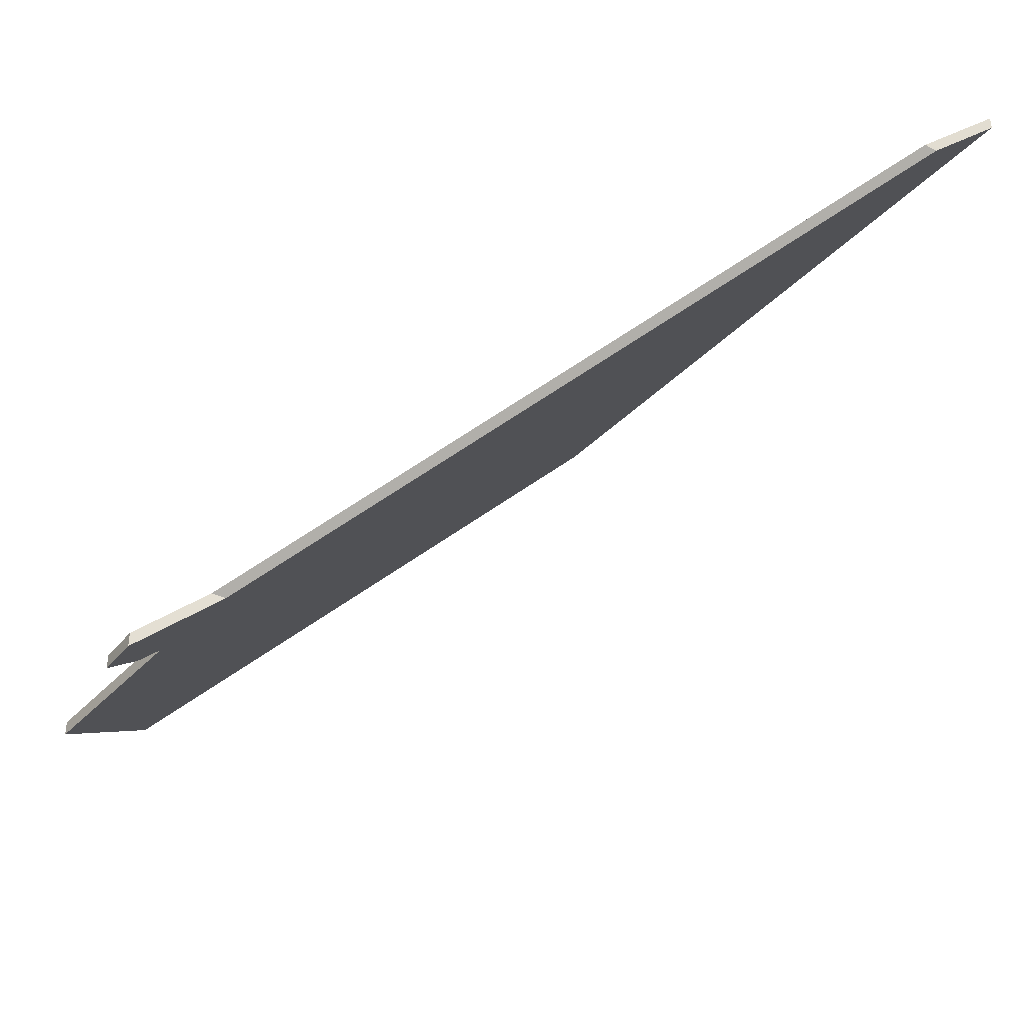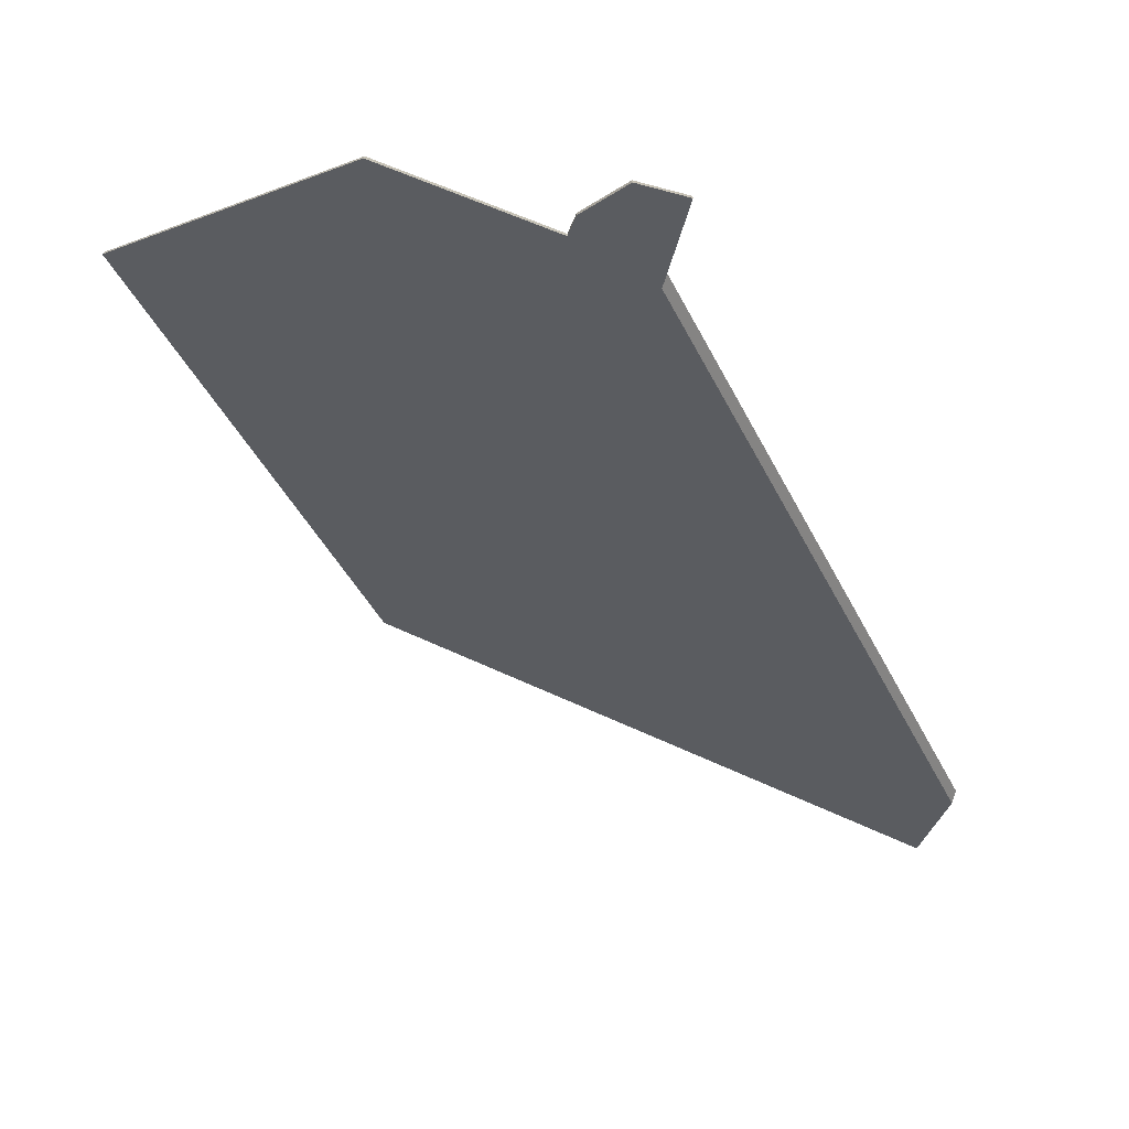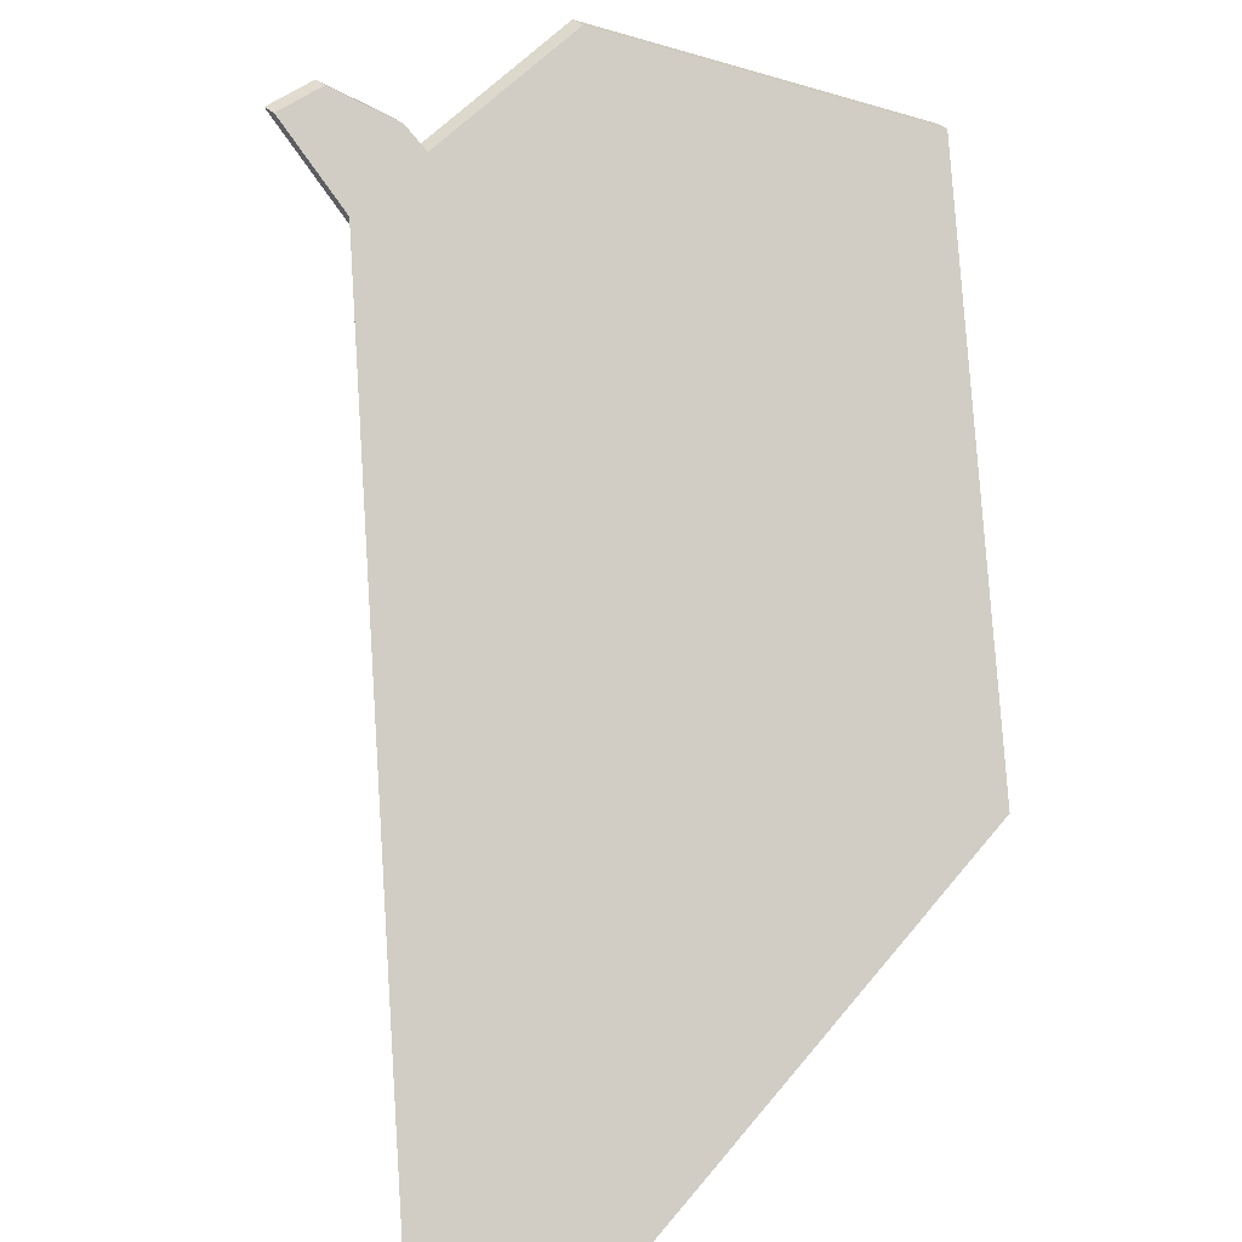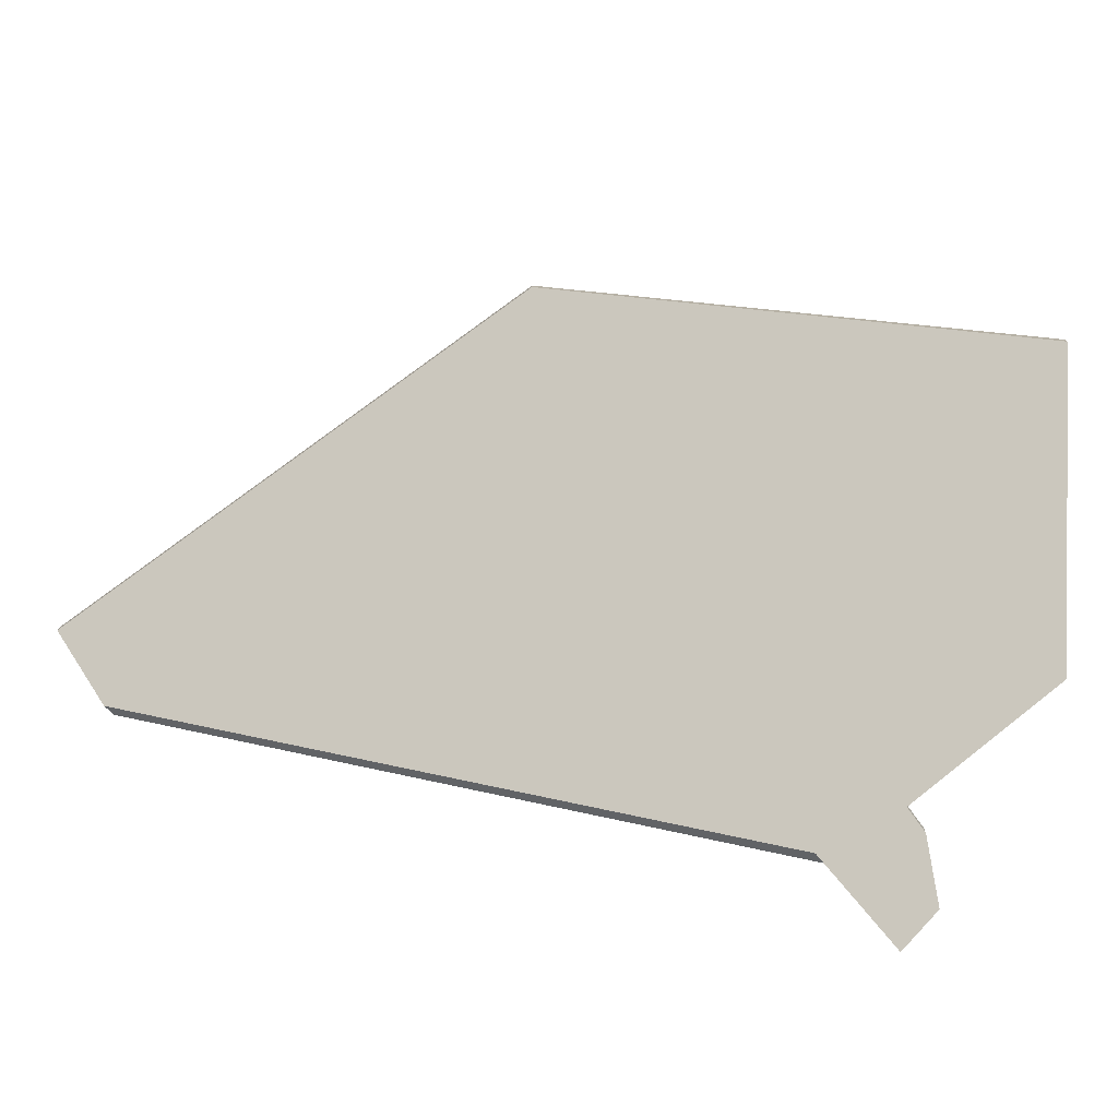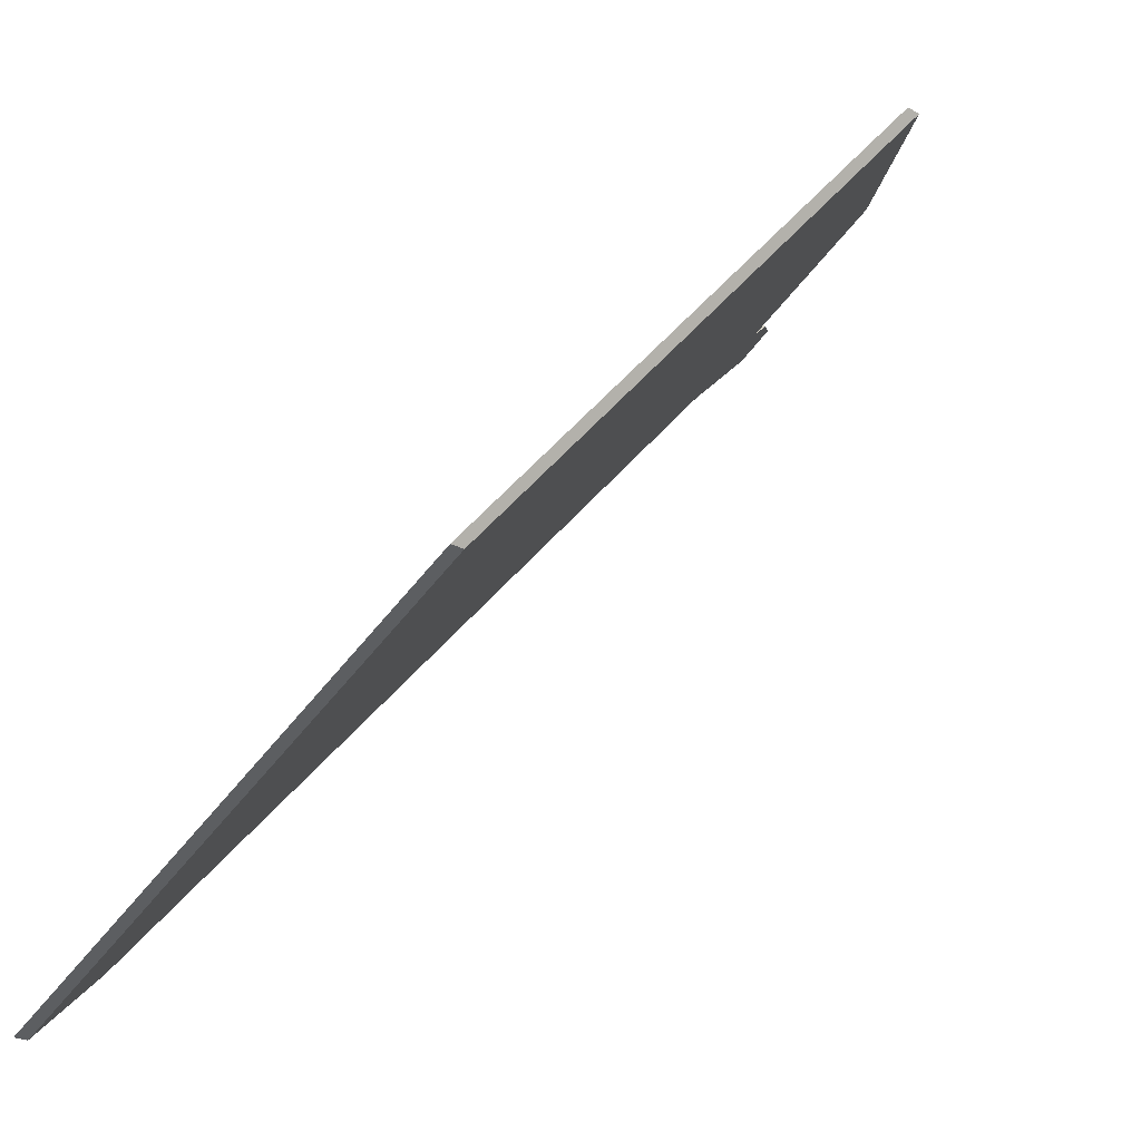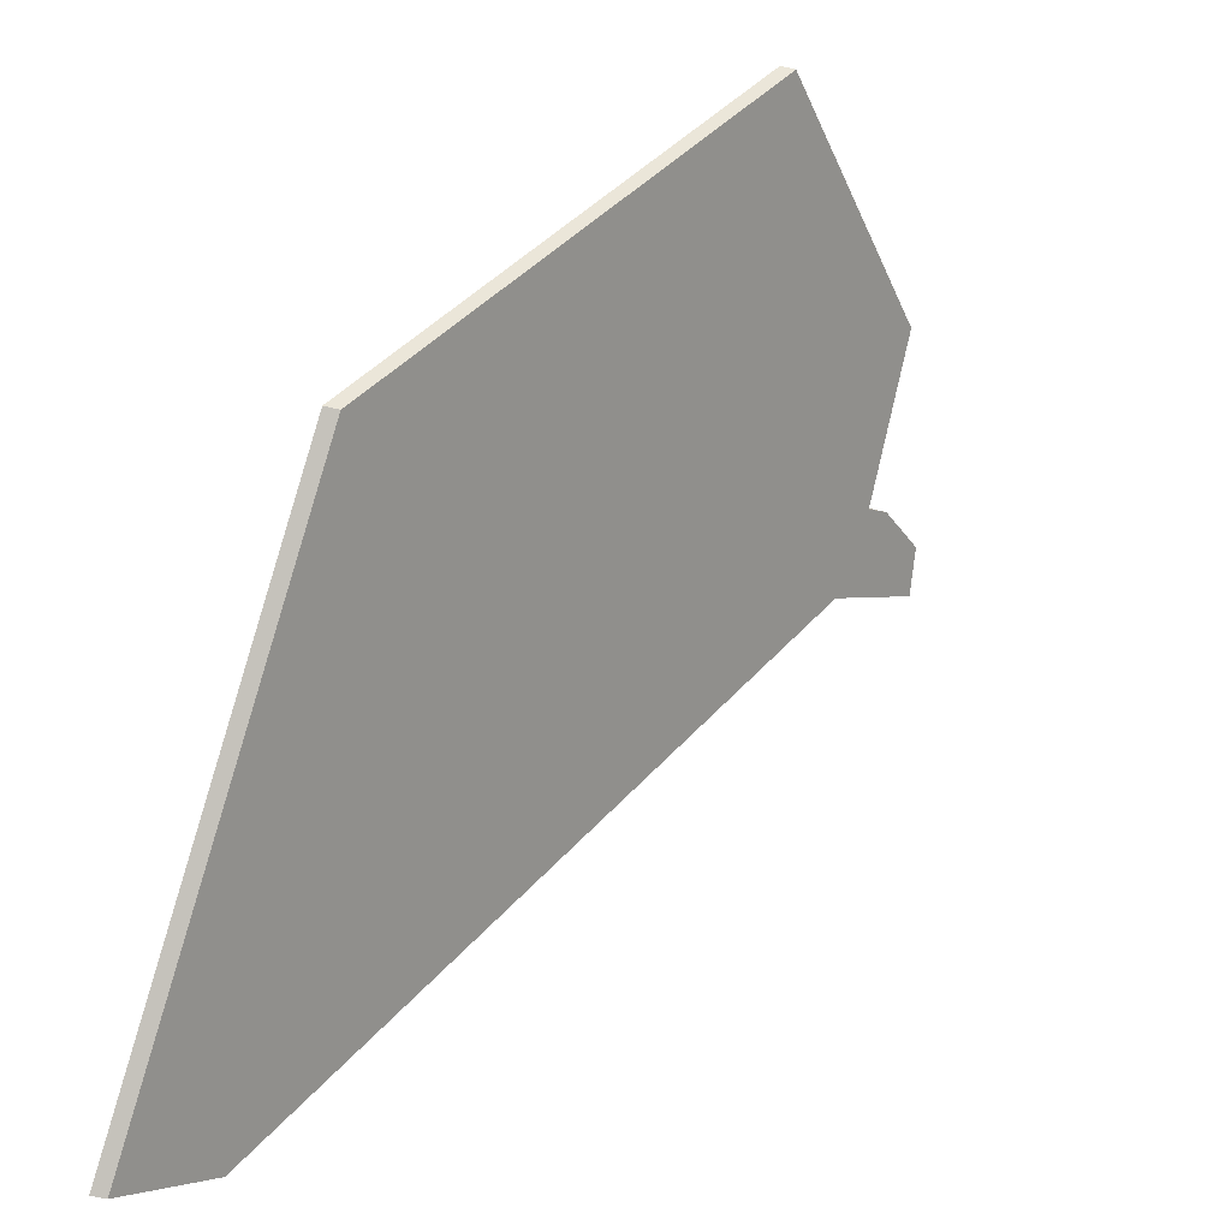
<metadata>
{"format":"obj","ext":"obj","renderer":"f3d","projection":"perspective","resolution":1024,"background":"white","views":[{"elev":-39.4,"azim":74.5,"up":"+Y"},{"elev":-74.9,"azim":1.4,"up":"+Y"},{"elev":34.2,"azim":140.8,"up":"+Z"},{"elev":-78.2,"azim":-117.2,"up":"+Y"},{"elev":-25.2,"azim":-129.2,"up":"+Z"},{"elev":-61.7,"azim":-103.8,"up":"+Z"}]}
</metadata>
<code>
v 0.5888 0.07569 4.802
v 0.6918 0.08418 4.751
v 0.6964 0.06841 4.766
v 0.5504 0.0158 4.883
v 0.6398 -0.01584 4.88
v 0.5959 -0.01847 4.901
v 0.6257 -0.01847 4.889
v 0.6272 -0.02243 4.893
v 0.6353 -0.03071 4.898
v 0.6439 -0.03182 4.896
v 0.6439 -0.03182 4.896
v 0.6439 -0.02919 4.896
v 0.6353 -0.02807 4.898
v 0.6353 -0.03071 4.898
v 0.6272 -0.01979 4.893
v 0.6272 -0.02243 4.893
v 0.6353 -0.03071 4.898
v 0.6353 -0.02807 4.898
v 0.6257 -0.01584 4.889
v 0.6257 -0.01847 4.889
v 0.6272 -0.02243 4.893
v 0.6272 -0.01979 4.893
v 0.5959 -0.01584 4.901
v 0.5959 -0.01847 4.901
v 0.6257 -0.01847 4.889
v 0.6257 -0.01584 4.889
v 0.5504 0.01843 4.883
v 0.5504 0.0158 4.883
v 0.5959 -0.01847 4.901
v 0.5959 -0.01584 4.901
v 0.5888 0.07832 4.802
v 0.5888 0.07569 4.802
v 0.5504 0.0158 4.883
v 0.5504 0.01843 4.883
v 0.6918 0.08681 4.751
v 0.6918 0.08418 4.751
v 0.5888 0.07569 4.802
v 0.5888 0.07832 4.802
v 0.6972 0.0685 4.768
v 0.6964 0.06841 4.766
v 0.6918 0.08418 4.751
v 0.6918 0.08681 4.751
v 0.6405 -0.01584 4.883
v 0.6972 0.0685 4.768
v 0.6918 0.08681 4.751
v 0.5888 0.07832 4.802
v 0.5504 0.01843 4.883
v 0.6405 -0.01584 4.883
v 0.5959 -0.01584 4.901
v 0.6257 -0.01584 4.889
v 0.6272 -0.01979 4.893
v 0.6353 -0.02807 4.898
v 0.6439 -0.02919 4.896
f 1 2 3
f 4 1 3
f 4 3 5
f 6 4 5
f 7 6 5
f 8 7 5
f 9 8 5
f 10 9 5
f 11 12 13
f 11 13 14
f 15 16 17
f 15 17 18
f 19 20 21
f 19 21 22
f 23 24 25
f 23 25 26
f 27 28 29
f 27 29 30
f 31 32 33
f 31 33 34
f 35 36 37
f 35 37 38
f 39 40 41
f 39 41 42
f 3 39 43
f 3 43 5
f 43 12 10
f 43 10 5
f 44 45 46
f 44 46 47
f 48 44 47
f 48 47 49
f 48 49 50
f 48 50 51
f 48 51 52
f 53 48 52

</code>
